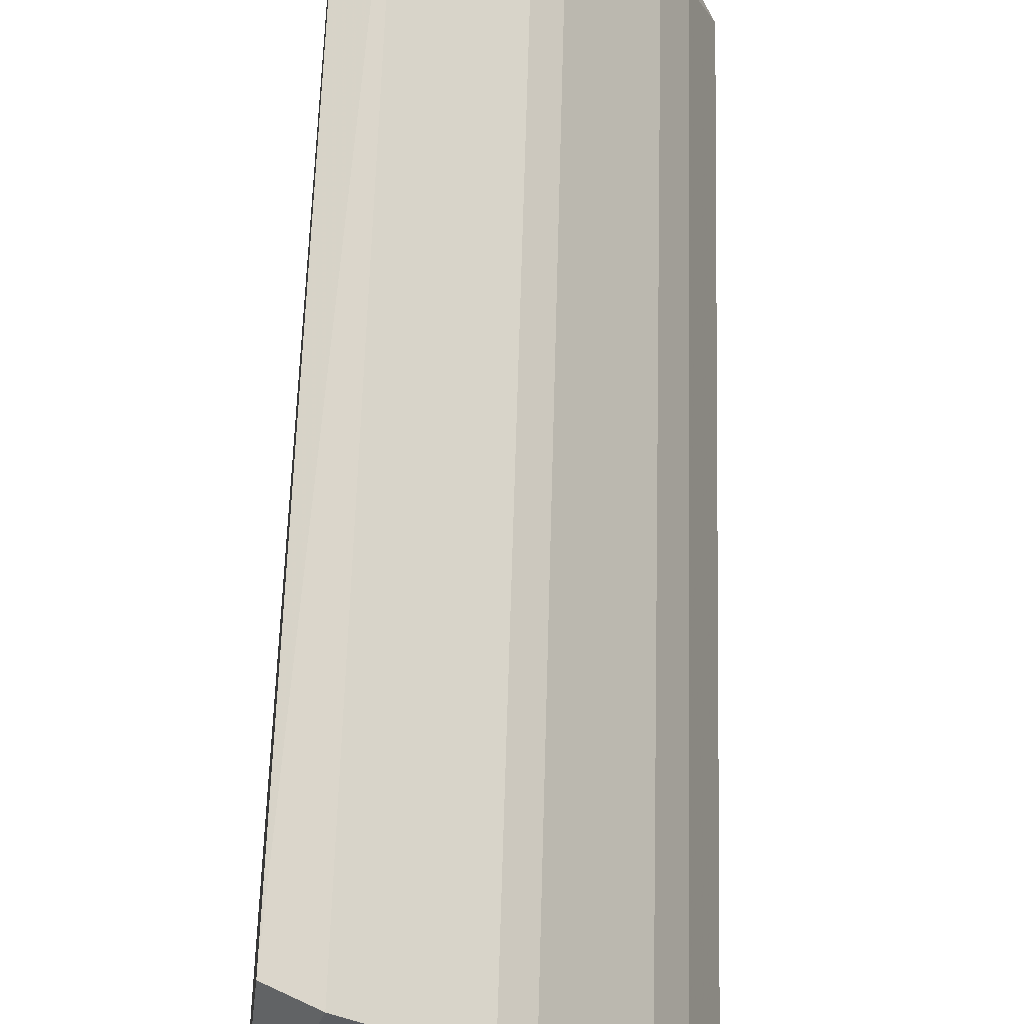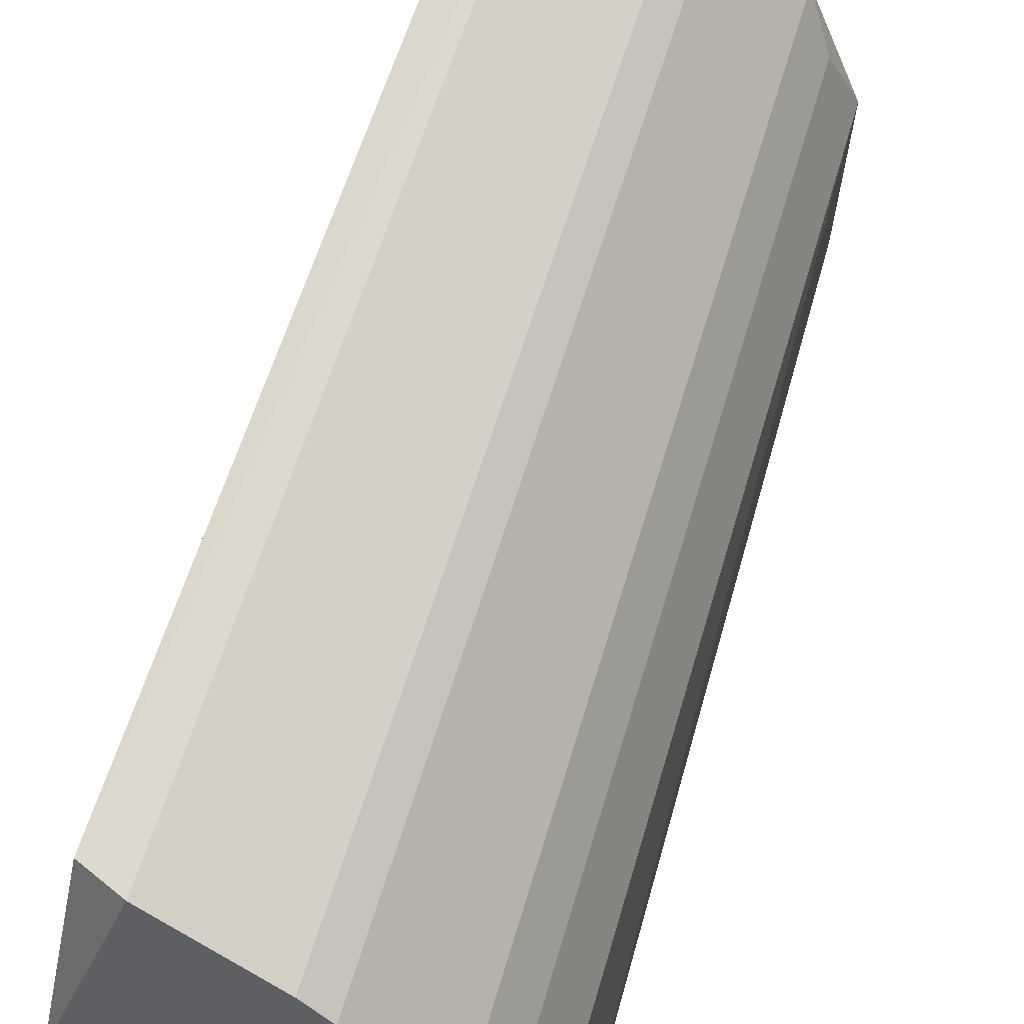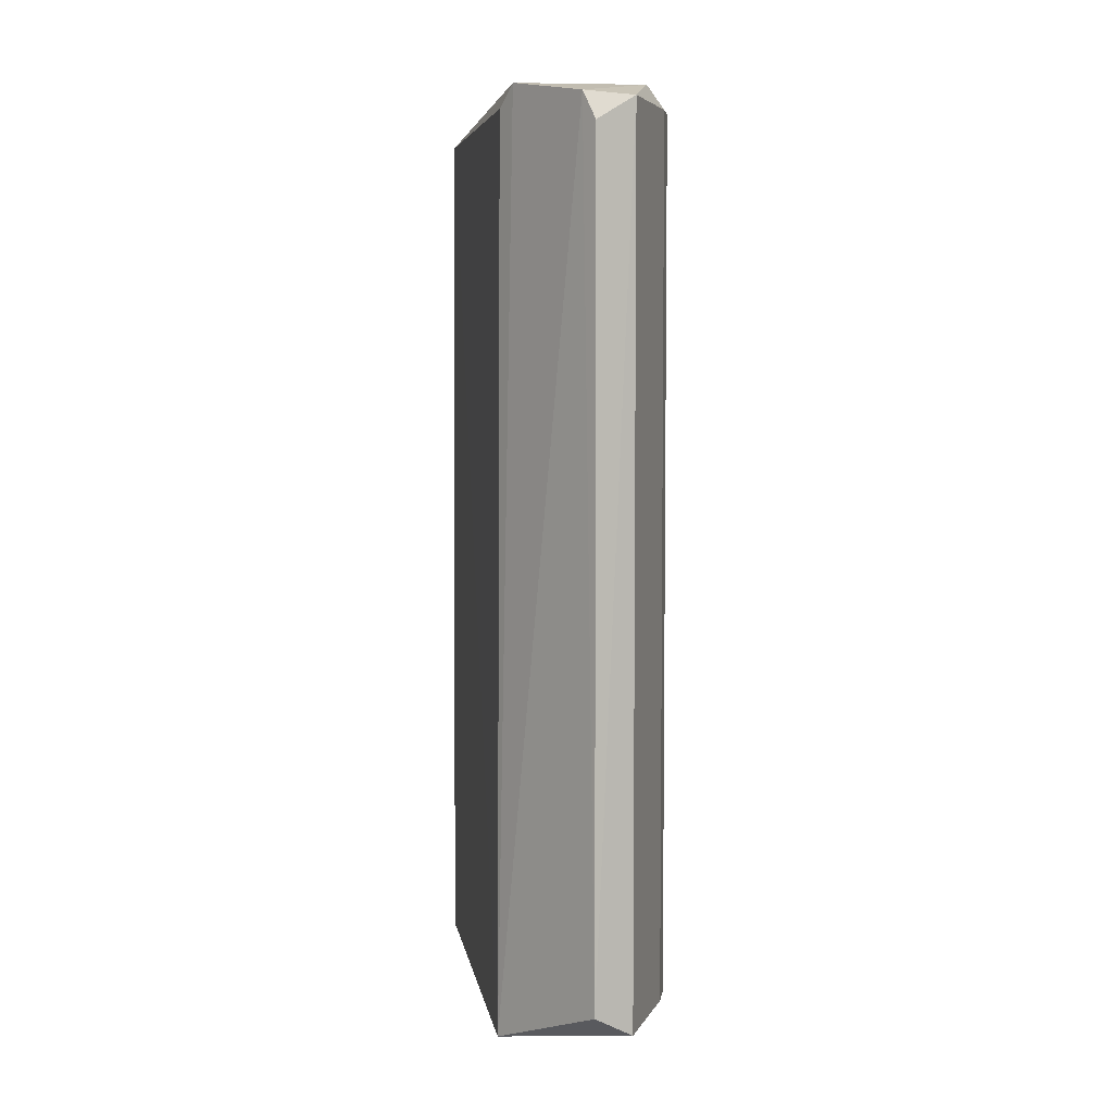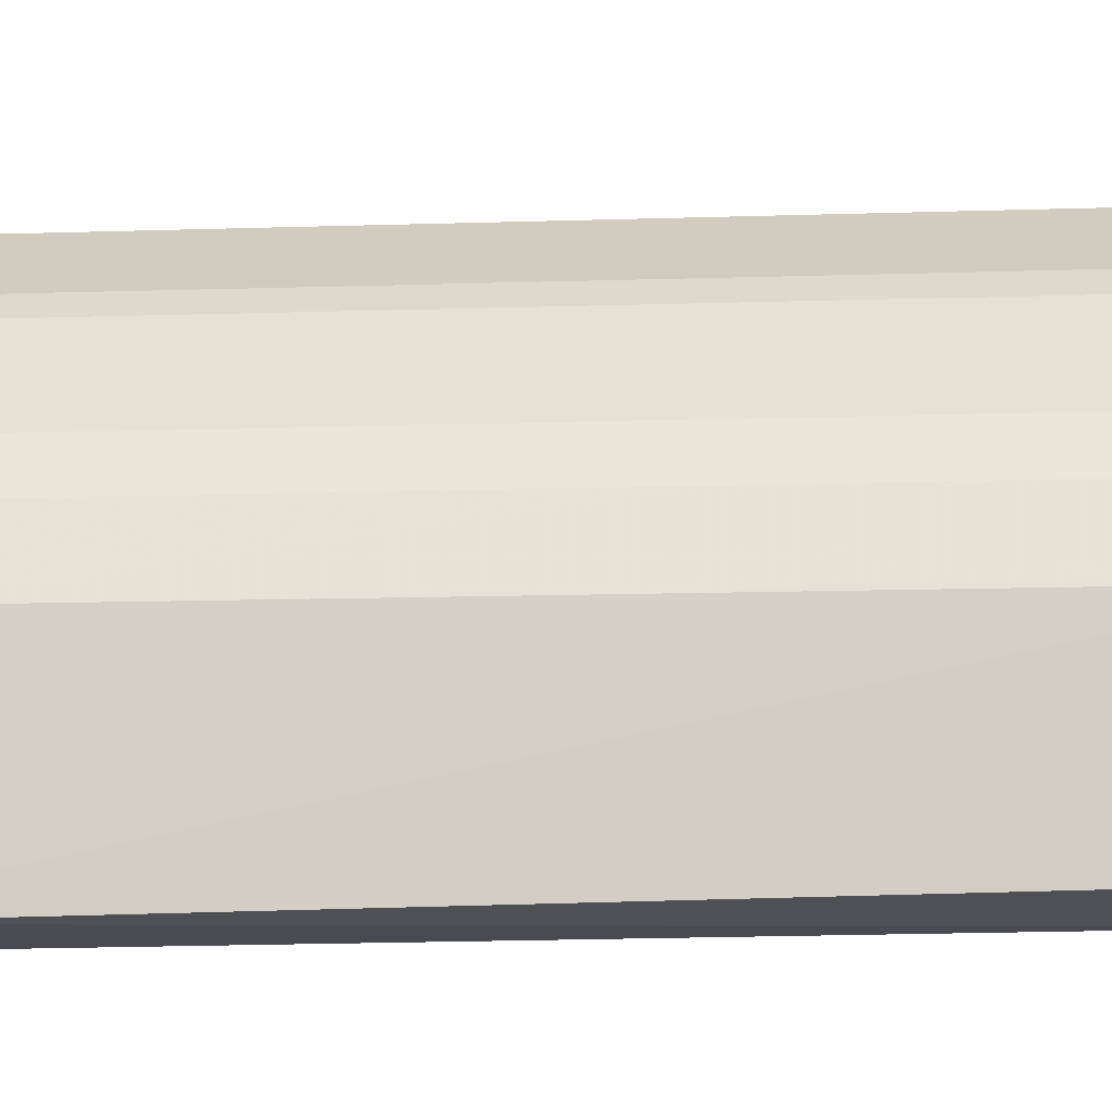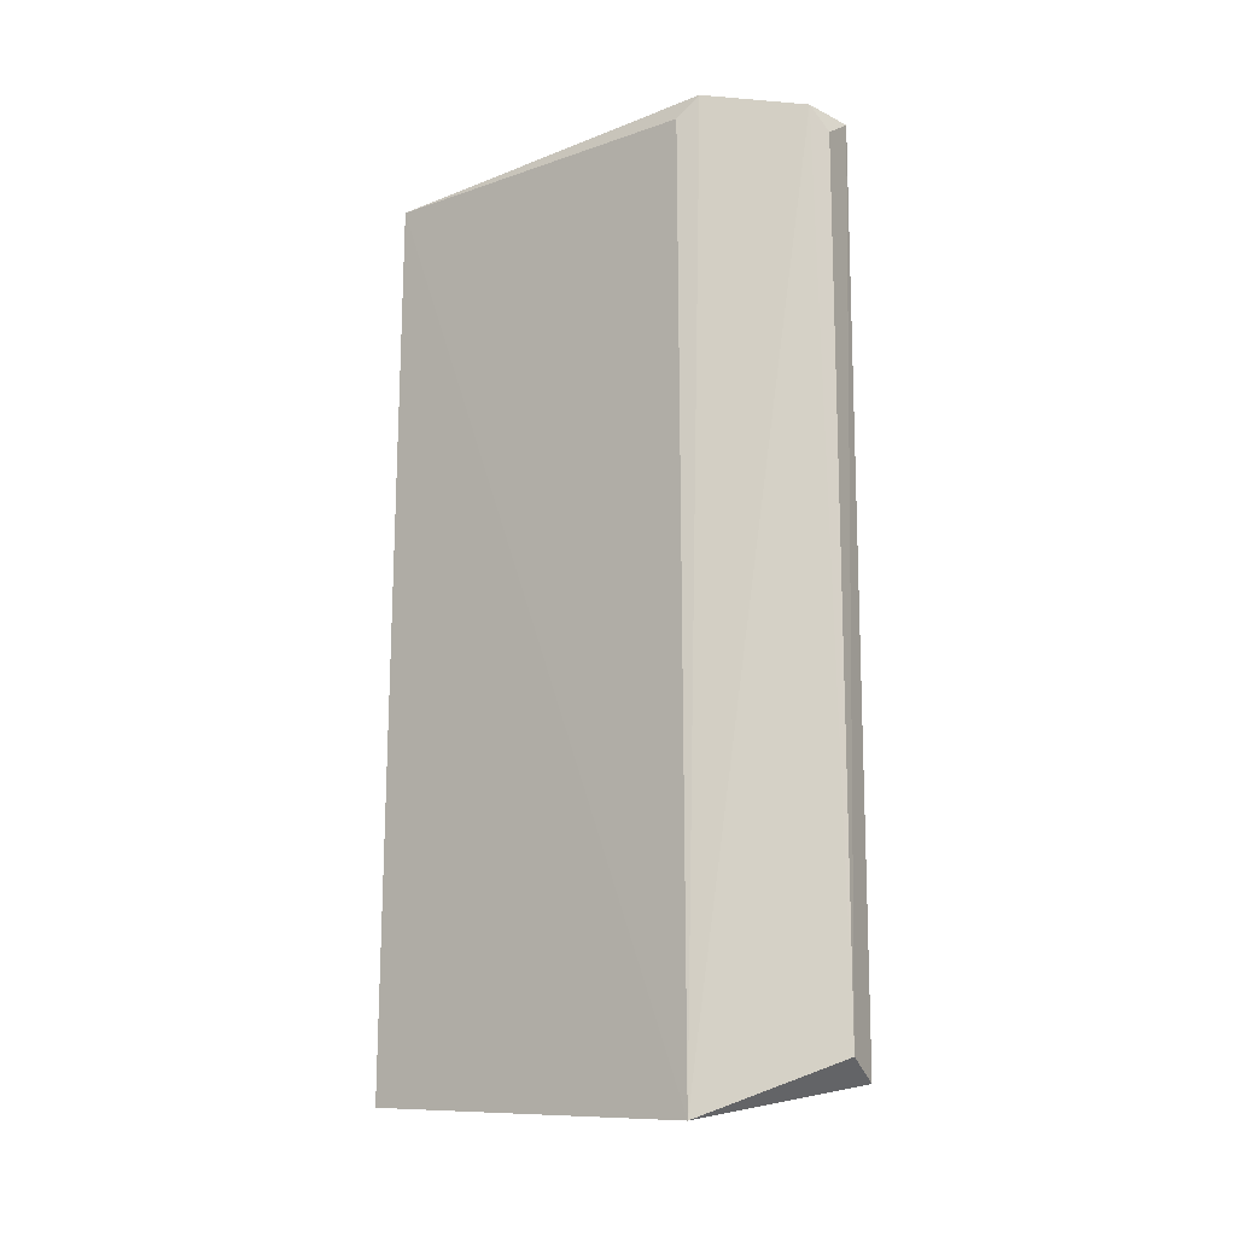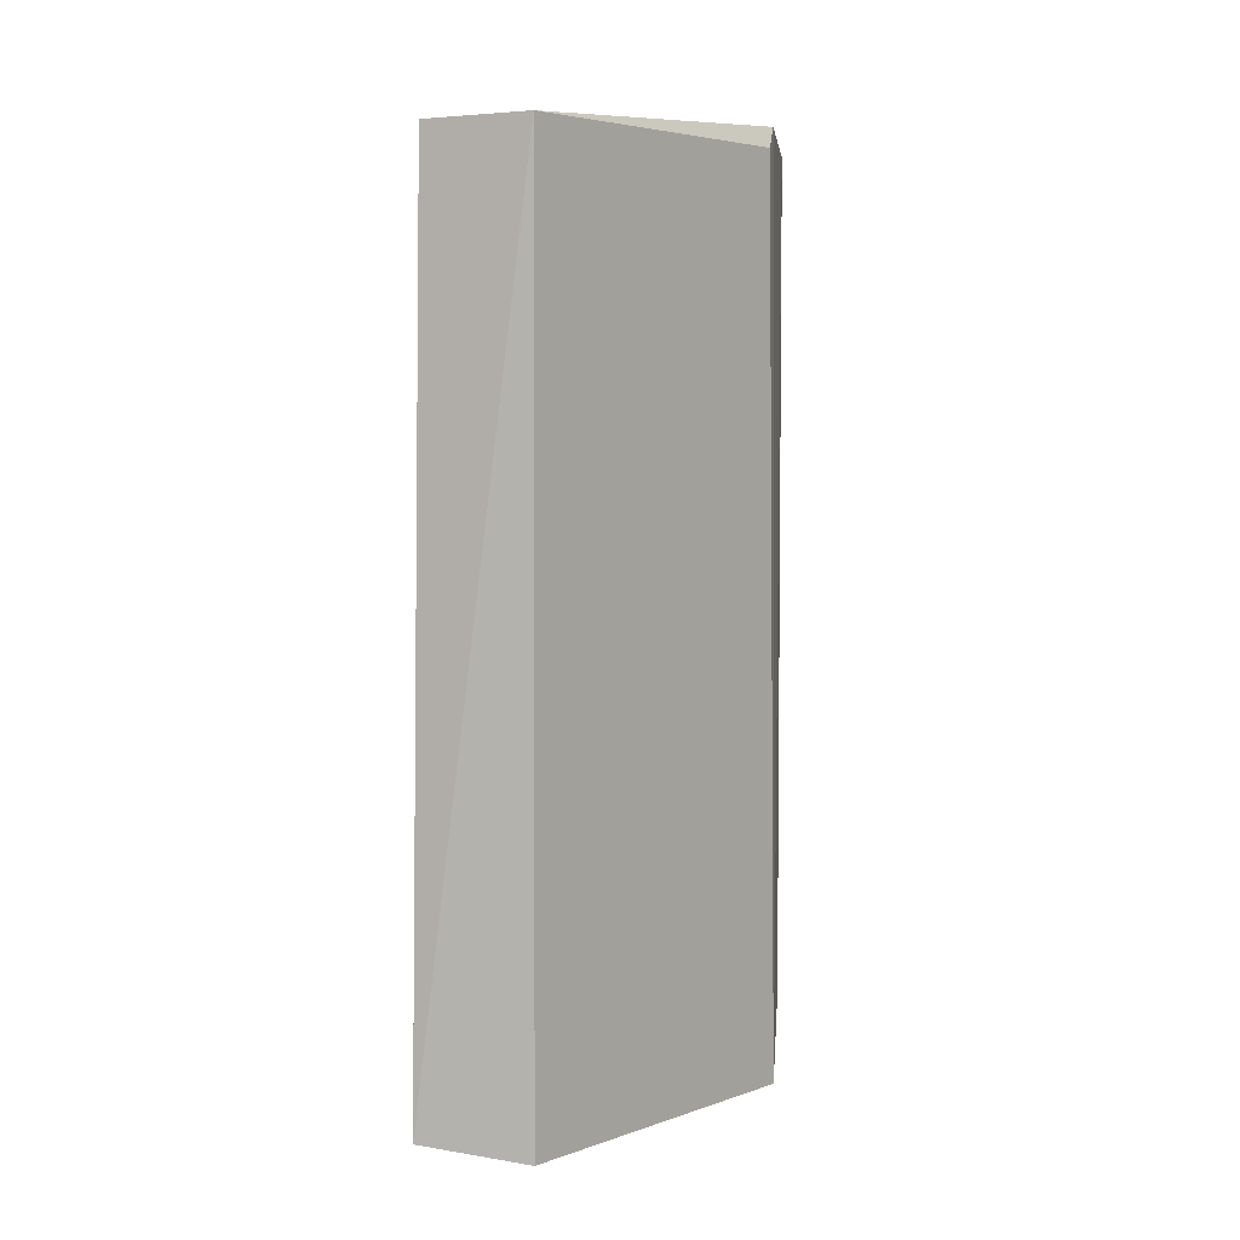
<metadata>
{"format":"obj","ext":"obj","renderer":"f3d","projection":"perspective","resolution":1024,"background":"white","views":[{"elev":60.1,"azim":1.6,"up":"+Z"},{"elev":56.6,"azim":15.8,"up":"+Z"},{"elev":5.3,"azim":-36.7,"up":"+Y"},{"elev":-12.0,"azim":94.5,"up":"+Z"},{"elev":-13.8,"azim":-78.8,"up":"+Y"},{"elev":5.6,"azim":-168.3,"up":"+Y"}]}
</metadata>
<code>
v 0.03352 0.2443 0.2251
v 0.01485 0.2324 0.2187
v 0.08935 -0.2025 0.1804
v 0.08972 -0.2101 -0.01342
v 0.08935 0.2443 -0.009489
v 0.006651 -0.218 0.1495
v 0.146 -0.2052 -0.01087
v 0.0112 0.2443 0.1469
v 0.1229 0.2443 0.1357
v 0.03352 -0.2025 0.2251
v 0.1452 -0.2025 0.0799
v 0.1415 0.2428 -0.002983
v 0.1452 0.2443 0.0799
v 0.01431 -0.1918 0.2196
v 0.0782 0.2443 0.1916
v 0.0112 0.2555 0.158
v 0.1229 -0.2025 0.1357
v 0.134 0.2555 0.09106
v 0.06703 0.2555 0.1916
v 0.134 -0.2025 0.1134
v 0.0782 -0.2025 0.1916
v 0.08935 0.2443 0.1804
v 0.134 0.2331 0.1134
v 0.01376 0.2467 0.2098
f 1 19 24
f 5 4 6
f 4 5 7
f 6 4 7
f 5 6 8
f 6 7 11
f 7 5 12
f 11 7 13
f 7 12 13
f 1 2 14
f 10 1 14
f 6 10 14
f 1 10 15
f 5 8 16
f 8 6 16
f 3 6 17
f 9 3 17
f 12 5 18
f 9 13 18
f 13 12 18
f 5 16 18
f 18 16 19
f 1 15 19
f 9 18 19
f 6 11 20
f 11 13 20
f 17 6 20
f 9 17 20
f 6 3 21
f 10 6 21
f 3 15 21
f 15 10 21
f 3 9 22
f 15 3 22
f 19 15 22
f 9 19 22
f 13 9 23
f 9 20 23
f 20 13 23
f 2 1 24
f 14 2 24
f 6 14 24
f 16 6 24
f 19 16 24

</code>
